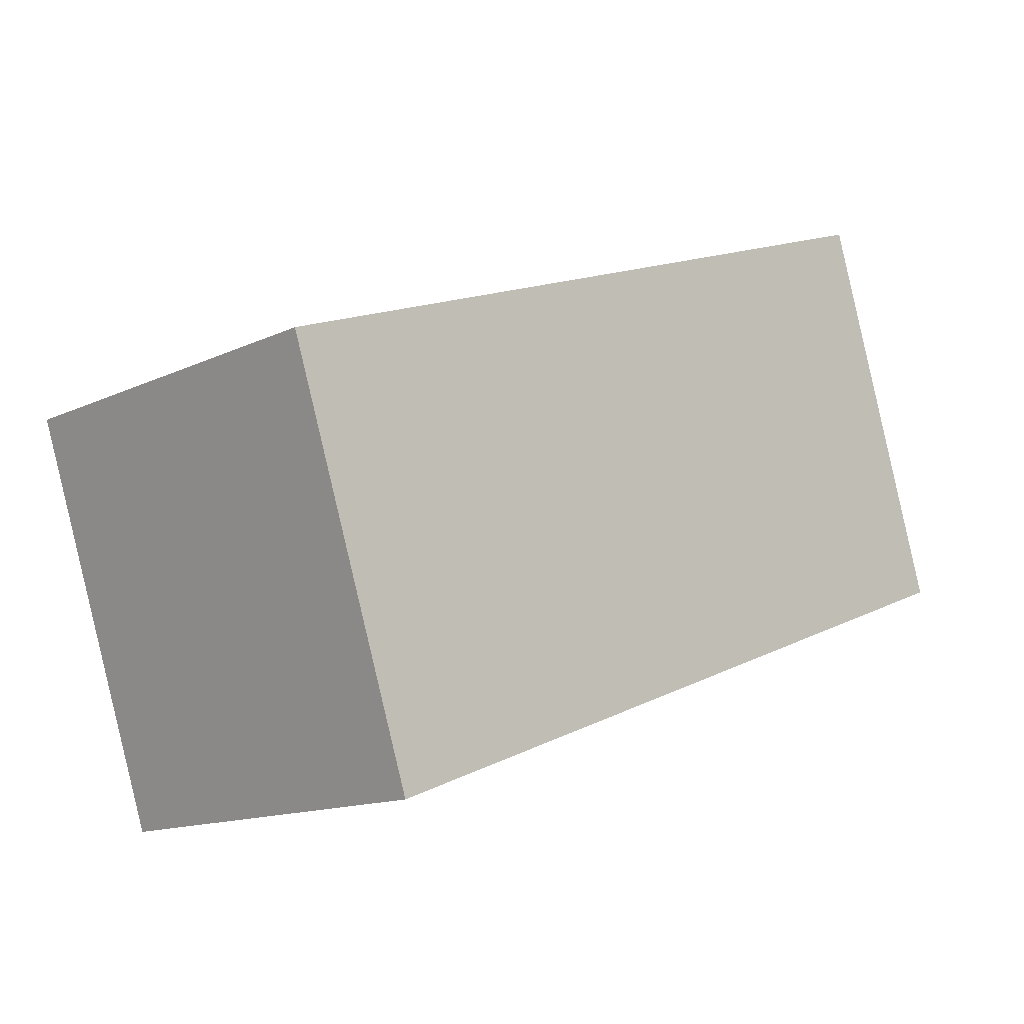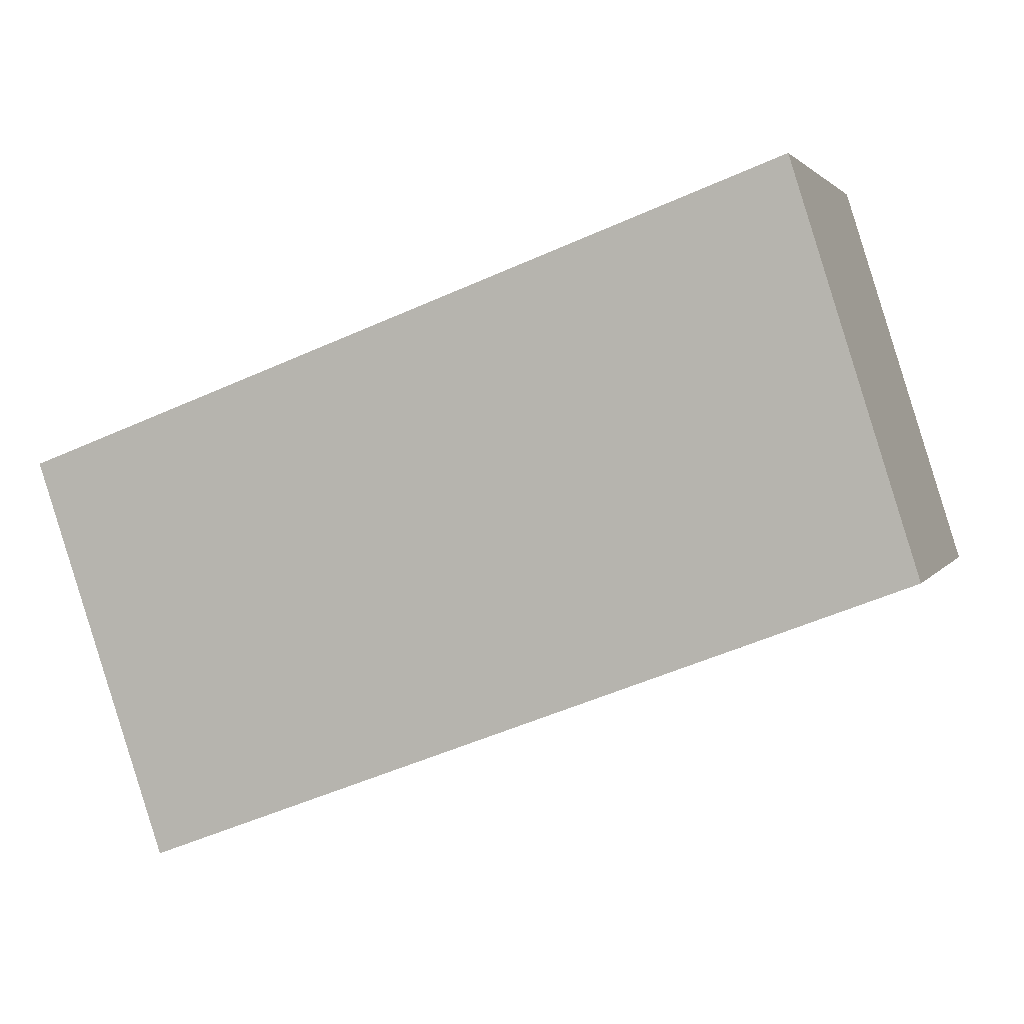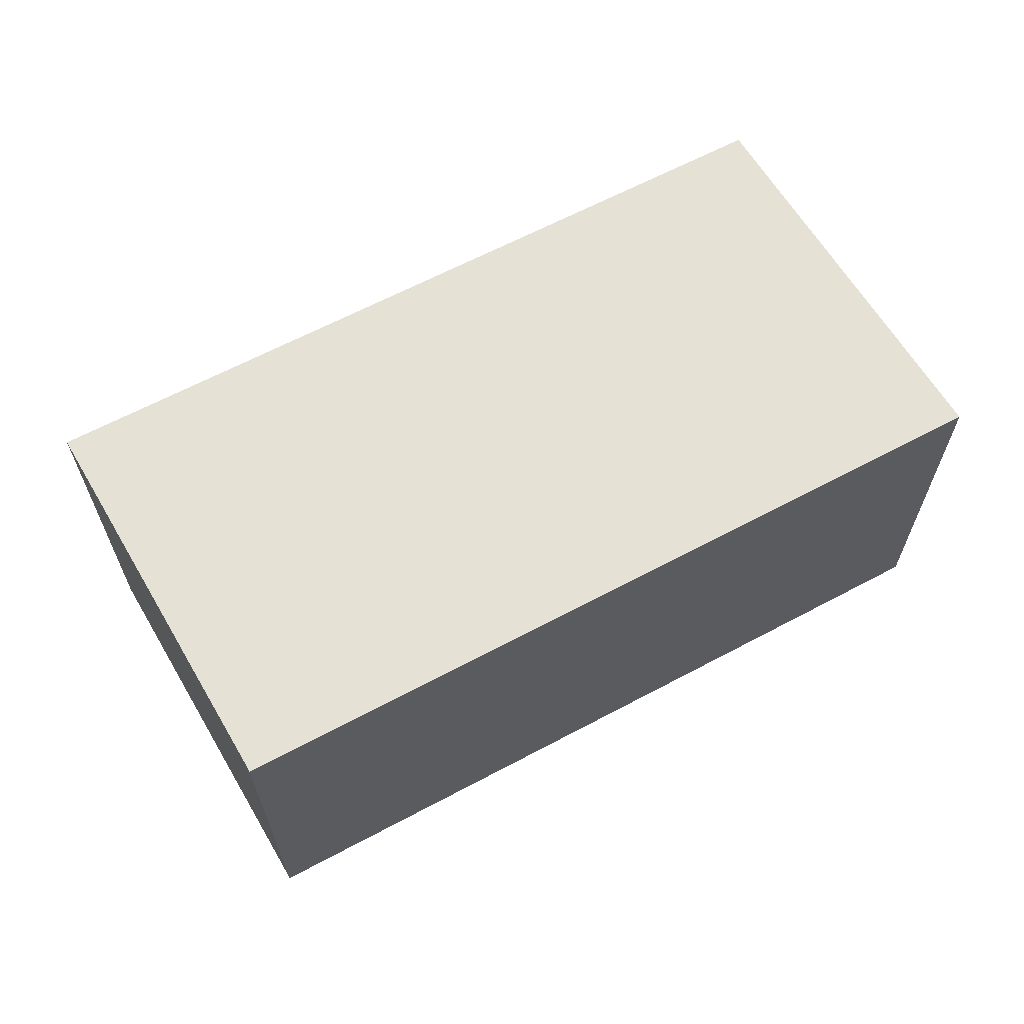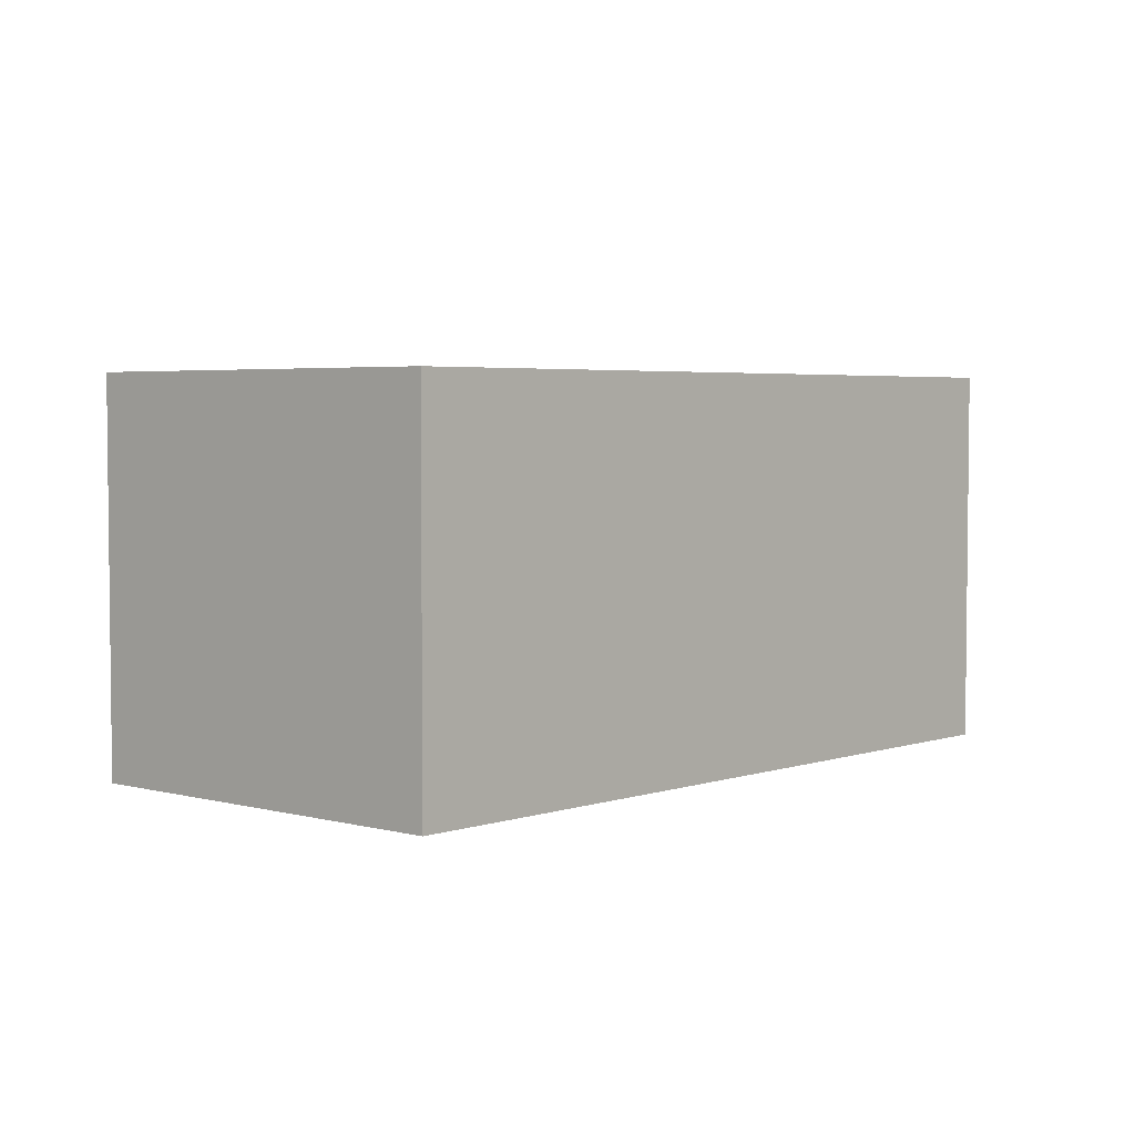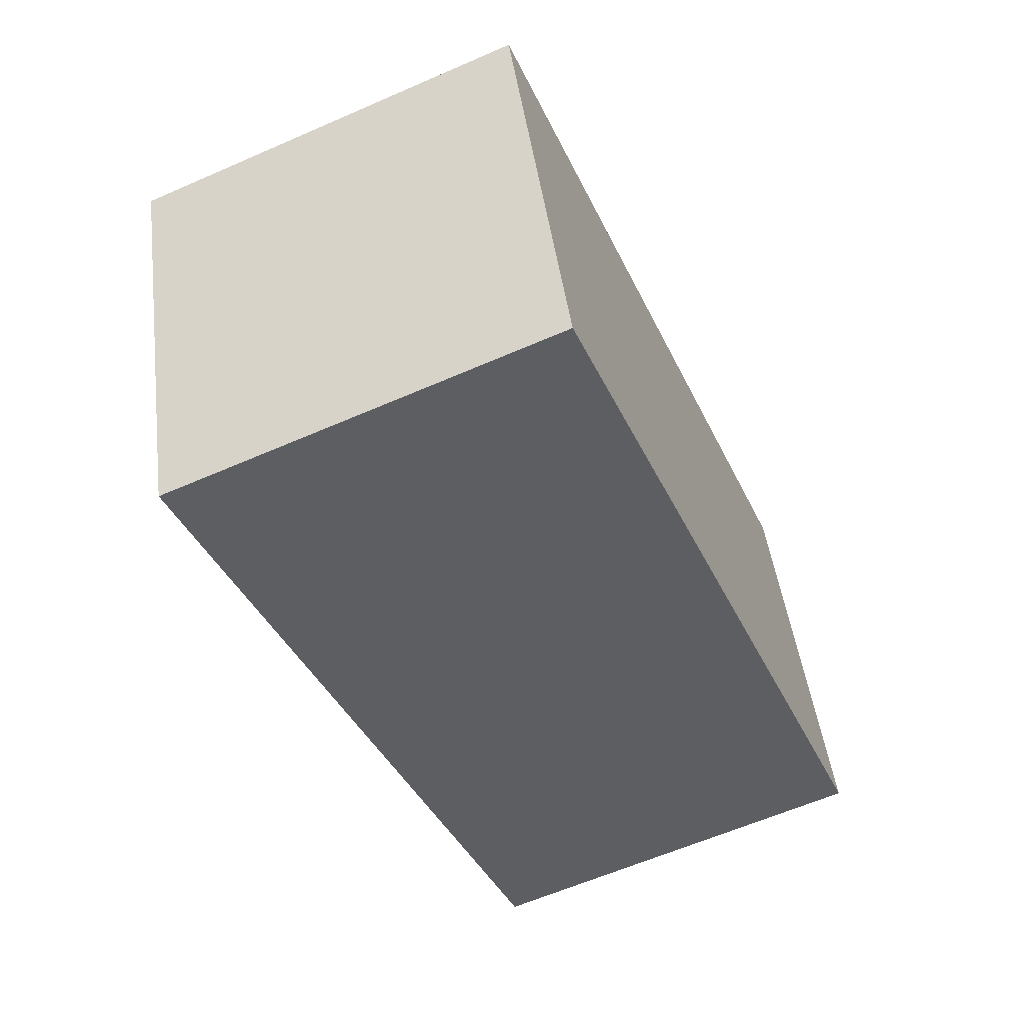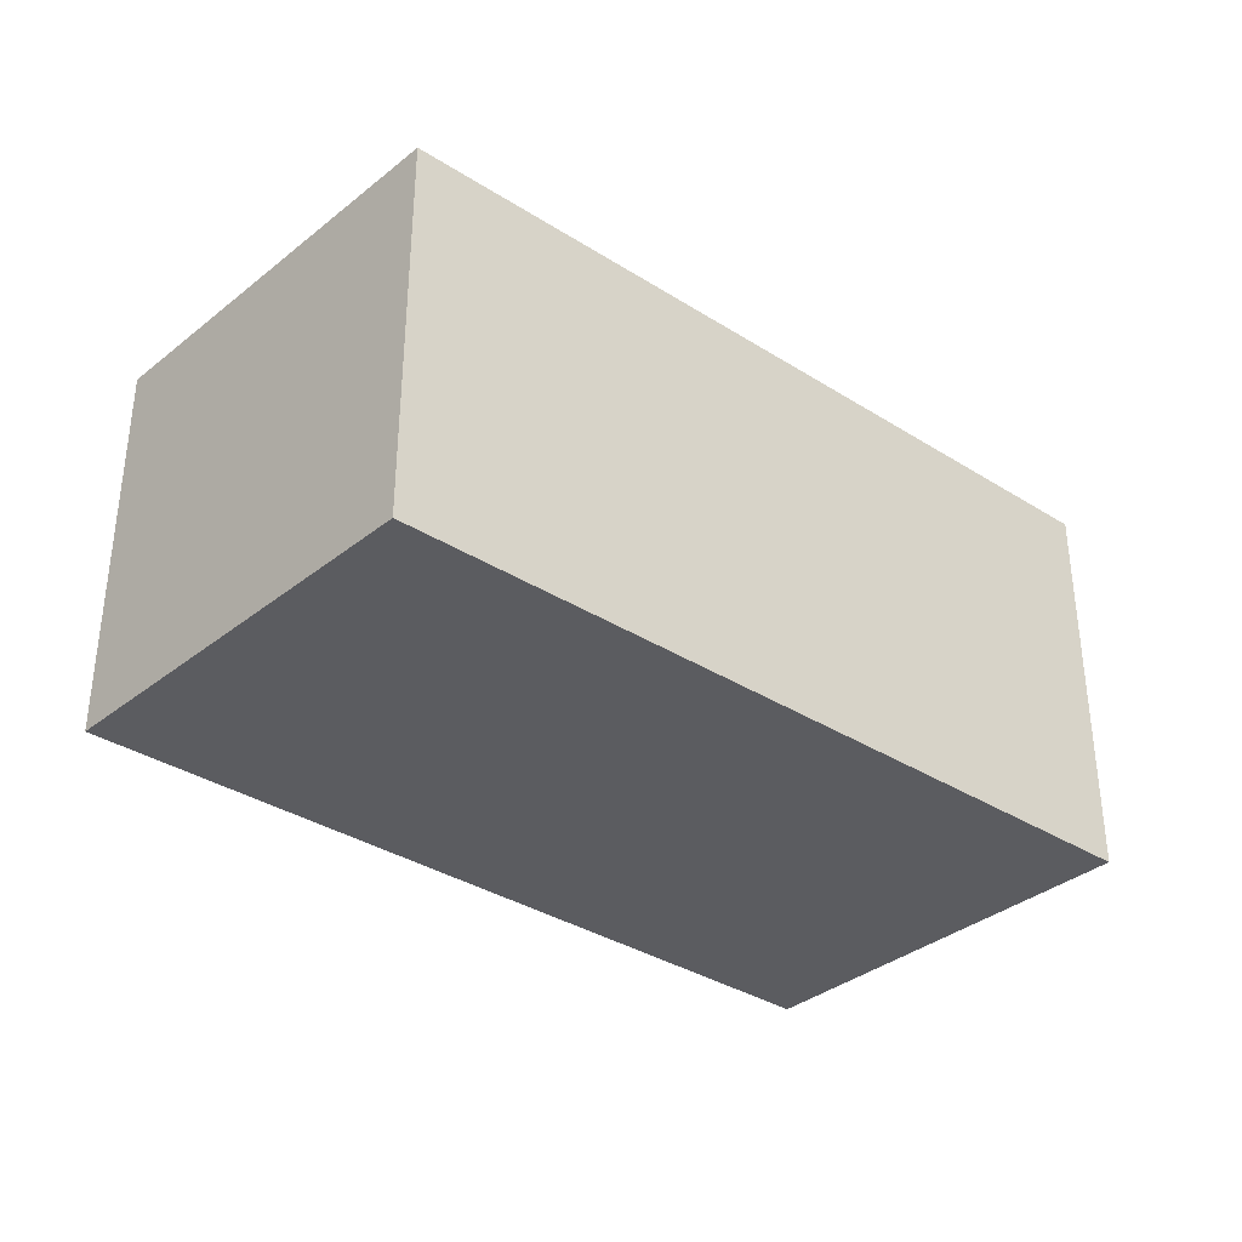
<metadata>
{"format":"obj","ext":"obj","renderer":"f3d","projection":"perspective","resolution":1024,"background":"white","views":[{"elev":-13.9,"azim":-43.8,"up":"+Z"},{"elev":2.5,"azim":16.5,"up":"+Z"},{"elev":64.8,"azim":-48.9,"up":"+Y"},{"elev":3.9,"azim":-67.7,"up":"+Y"},{"elev":-60.8,"azim":-65.9,"up":"+Z"},{"elev":-35.0,"azim":119.0,"up":"+Y"}]}
</metadata>
<code>
v  0 2.461 1.507e-16
v  3.1 2.461 -1.605
v  0.827 2.461 -2.474
v  4.127 2.461 1.558
v  5.6 2.461 -0.649
v  4.824 2.461 1.821
v  4.824 -1.115e-16 1.821
v  5.6 3.974e-17 -0.649
v  3.1 9.828e-17 -1.605
v  0.827 1.515e-16 -2.474
v  0 0 0
v  4.127 -9.54e-17 1.558
g defaultobject
f 1 2 3
f 2 1 4
f 2 4 5
f 5 4 6
f 7 5 6
f 5 7 8
f 8 2 5
f 2 8 9
f 2 9 3
f 3 9 10
f 10 1 3
f 1 10 11
f 4 7 6
f 7 4 1
f 7 1 12
f 12 1 11
f 9 11 10
f 11 9 8
f 11 8 12
f 12 8 7

</code>
